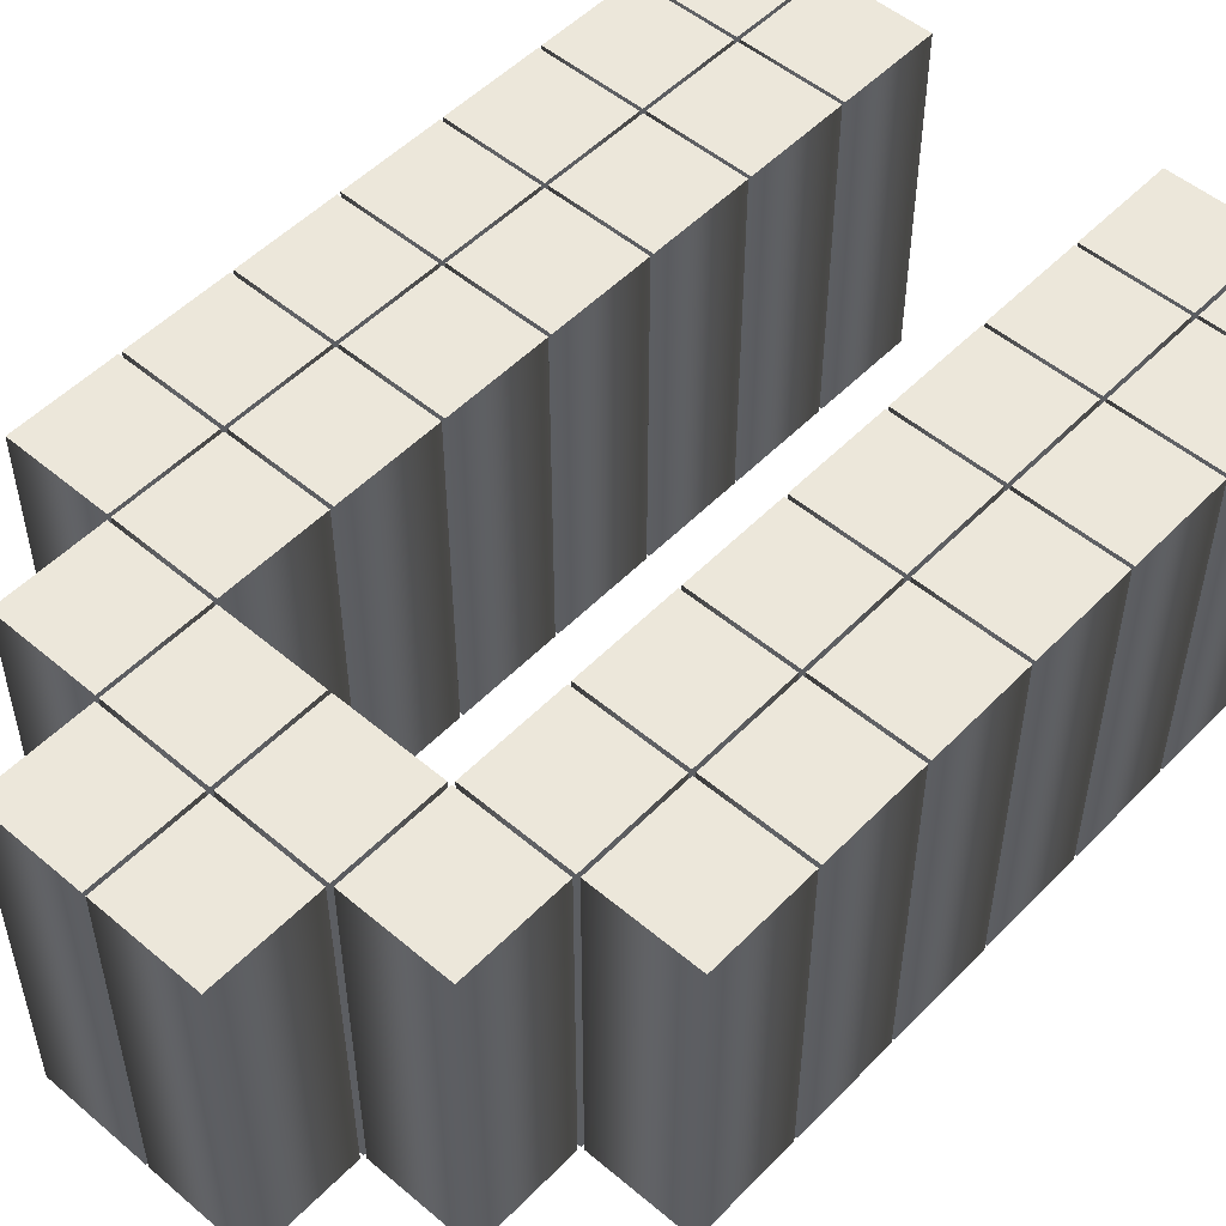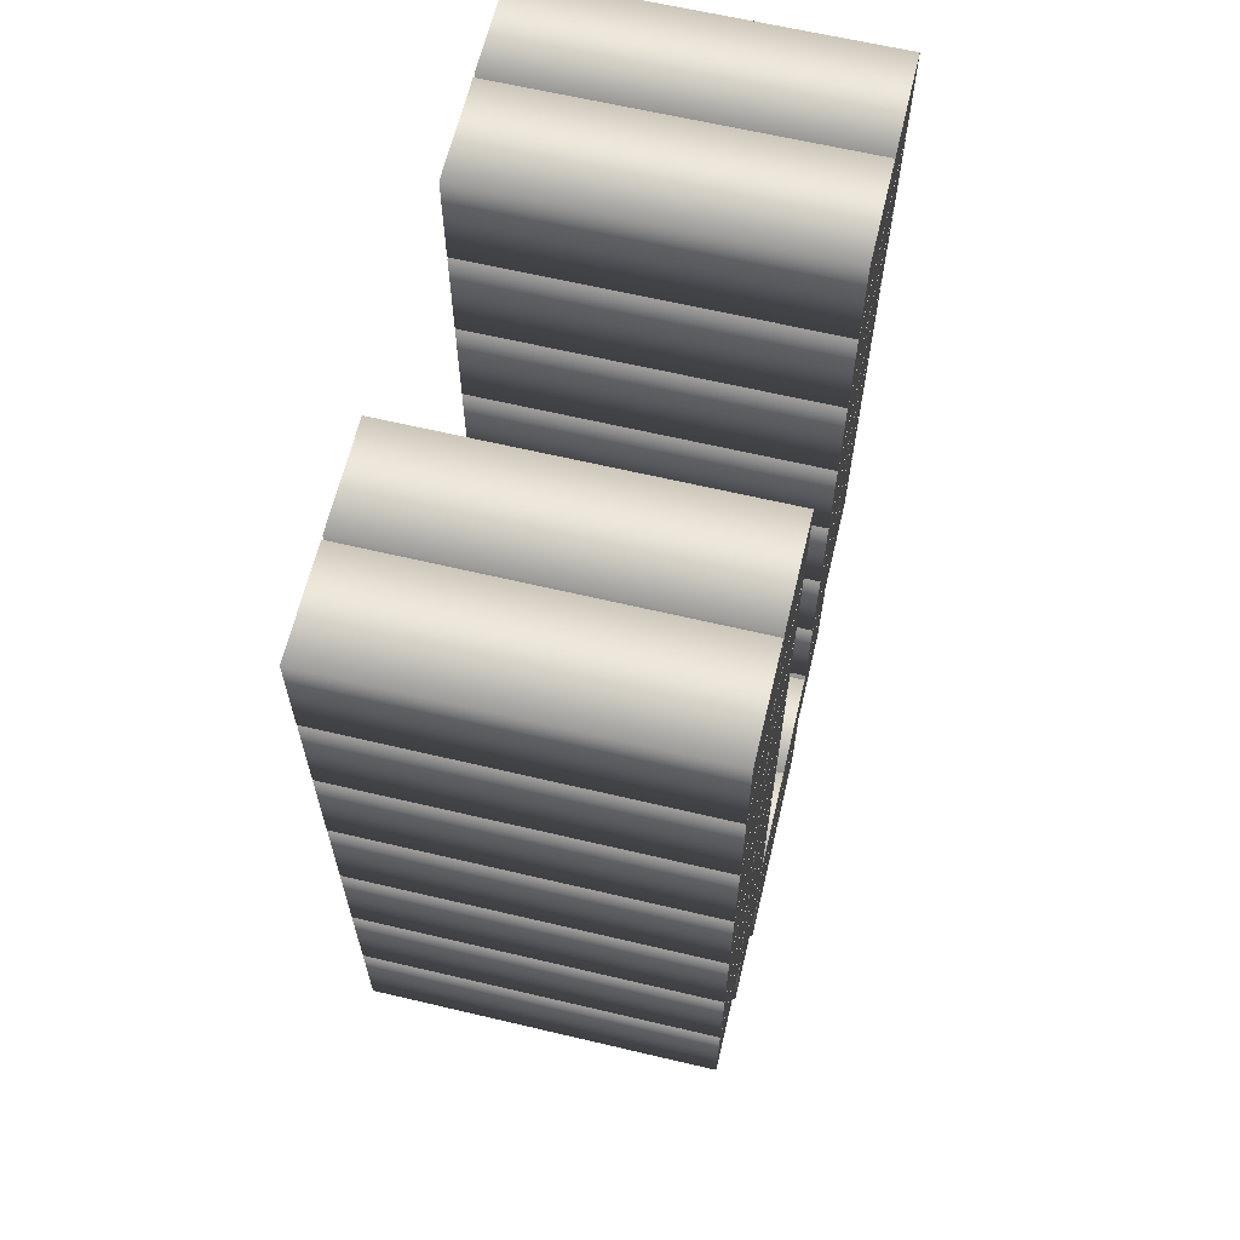
<metadata>
{"format":"obj","ext":"obj","renderer":"f3d","projection":"perspective","resolution":1024,"background":"white","views":[{"elev":51.7,"azim":42.4,"up":"+Z"},{"elev":63.9,"azim":-76.6,"up":"+Y"}]}
</metadata>
<code>
o V
v 0.001957 0.1879 -0.1
v 0.06262 0.1879 -0.1
v 0.06262 0.2485 -0.1
v 0.001957 0.2485 -0.1
v 0.1898 -0.3131 -0.1
v 0.2505 -0.3131 -0.1
v 0.2505 -0.2524 -0.1
v 0.1898 -0.2524 -0.1
v 0.1272 -0.3131 -0.1
v 0.1879 -0.3131 -0.1
v 0.1879 -0.2524 -0.1
v 0.1272 -0.2524 -0.1
v 0.2524 -0.2505 -0.1
v 0.3131 -0.2505 -0.1
v 0.3131 -0.1898 -0.1
v 0.2524 -0.1898 -0.1
v 0.1898 -0.2505 -0.1
v 0.2505 -0.2505 -0.1
v 0.2505 -0.1898 -0.1
v 0.1898 -0.1898 -0.1
v 0.1272 -0.2505 -0.1
v 0.1879 -0.2505 -0.1
v 0.1879 -0.1898 -0.1
v 0.1272 -0.1898 -0.1
v 0.06458 -0.2505 -0.1
v 0.1252 -0.2505 -0.1
v 0.1252 -0.1898 -0.1
v 0.06458 -0.1898 -0.1
v 0.3151 -0.1879 -0.1
v 0.3757 -0.1879 -0.1
v 0.3757 -0.1272 -0.1
v 0.3151 -0.1272 -0.1
v 0.2524 -0.1879 -0.1
v 0.3131 -0.1879 -0.1
v 0.3131 -0.1272 -0.1
v 0.2524 -0.1272 -0.1
v 0.06458 -0.1879 -0.1
v 0.1252 -0.1879 -0.1
v 0.1252 -0.1272 -0.1
v 0.06458 -0.1272 -0.1
v 0.001957 -0.1879 -0.1
v 0.06262 -0.1879 -0.1
v 0.06262 -0.1272 -0.1
v 0.001957 -0.1272 -0.1
v 0.3151 -0.1252 -0.1
v 0.3757 -0.1252 -0.1
v 0.3757 -0.06458 -0.1
v 0.3151 -0.06458 -0.1
v 0.2524 -0.1252 -0.1
v 0.3131 -0.1252 -0.1
v 0.3131 -0.06458 -0.1
v 0.2524 -0.06458 -0.1
v 0.06458 -0.1252 -0.1
v 0.1252 -0.1252 -0.1
v 0.1252 -0.06458 -0.1
v 0.06458 -0.06458 -0.1
v 0.001957 -0.1252 -0.1
v 0.06262 -0.1252 -0.1
v 0.06262 -0.06458 -0.1
v 0.001957 -0.06458 -0.1
v 0.3151 -0.06262 -0.1
v 0.3757 -0.06262 -0.1
v 0.3757 -0.001957 -0.1
v 0.3151 -0.001957 -0.1
v 0.2524 -0.06262 -0.1
v 0.3131 -0.06262 -0.1
v 0.3131 -0.001957 -0.1
v 0.2524 -0.001957 -0.1
v 0.06458 -0.06262 -0.1
v 0.1252 -0.06262 -0.1
v 0.1252 -0.001957 -0.1
v 0.06458 -0.001957 -0.1
v 0.001957 -0.06262 -0.1
v 0.06262 -0.06262 -0.1
v 0.06262 -0.001957 -0.1
v 0.001957 -0.001957 -0.1
v 0.3151 -0 -0.1
v 0.3757 -0 -0.1
v 0.3757 0.06066 -0.1
v 0.3151 0.06066 -0.1
v 0.2524 -0 -0.1
v 0.3131 -0 -0.1
v 0.3131 0.06066 -0.1
v 0.2524 0.06066 -0.1
v 0.06458 -0 -0.1
v 0.1252 -0 -0.1
v 0.1252 0.06066 -0.1
v 0.06458 0.06066 -0.1
v 0.001957 -0 -0.1
v 0.06262 -0 -0.1
v 0.06262 0.06066 -0.1
v 0.001957 0.06066 -0.1
v 0.3151 0.06262 -0.1
v 0.3757 0.06262 -0.1
v 0.3757 0.1233 -0.1
v 0.3151 0.1233 -0.1
v 0.2524 0.06262 -0.1
v 0.3131 0.06262 -0.1
v 0.3131 0.1233 -0.1
v 0.2524 0.1233 -0.1
v 0.06458 0.06262 -0.1
v 0.1252 0.06262 -0.1
v 0.1252 0.1233 -0.1
v 0.06458 0.1233 -0.1
v 0.001957 0.06262 -0.1
v 0.06262 0.06262 -0.1
v 0.06262 0.1233 -0.1
v 0.001957 0.1233 -0.1
v 0.3151 0.1252 -0.1
v 0.3757 0.1252 -0.1
v 0.3757 0.1859 -0.1
v 0.3151 0.1859 -0.1
v 0.2524 0.1252 -0.1
v 0.3131 0.1252 -0.1
v 0.3131 0.1859 -0.1
v 0.2524 0.1859 -0.1
v 0.06458 0.1252 -0.1
v 0.1252 0.1252 -0.1
v 0.1252 0.1859 -0.1
v 0.06458 0.1859 -0.1
v 0.001957 0.1252 -0.1
v 0.06262 0.1252 -0.1
v 0.06262 0.1859 -0.1
v 0.001957 0.1859 -0.1
v 0.3151 0.1879 -0.1
v 0.3757 0.1879 -0.1
v 0.3757 0.2485 -0.1
v 0.3151 0.2485 -0.1
v 0.2524 0.1879 -0.1
v 0.3131 0.1879 -0.1
v 0.3131 0.2485 -0.1
v 0.2524 0.2485 -0.1
v 0.06458 0.1879 -0.1
v 0.1252 0.1879 -0.1
v 0.1252 0.2485 -0.1
v 0.06458 0.2485 -0.1
v 0.001957 0.1879 0.1
v 0.06262 0.1879 0.1
v 0.06262 0.2485 0.1
v 0.001957 0.2485 0.1
v 0.1898 -0.3131 0.1
v 0.2505 -0.3131 0.1
v 0.2505 -0.2524 0.1
v 0.1898 -0.2524 0.1
v 0.1272 -0.3131 0.1
v 0.1879 -0.3131 0.1
v 0.1879 -0.2524 0.1
v 0.1272 -0.2524 0.1
v 0.2524 -0.2505 0.1
v 0.3131 -0.2505 0.1
v 0.3131 -0.1898 0.1
v 0.2524 -0.1898 0.1
v 0.1898 -0.2505 0.1
v 0.2505 -0.2505 0.1
v 0.2505 -0.1898 0.1
v 0.1898 -0.1898 0.1
v 0.1272 -0.2505 0.1
v 0.1879 -0.2505 0.1
v 0.1879 -0.1898 0.1
v 0.1272 -0.1898 0.1
v 0.06458 -0.2505 0.1
v 0.1252 -0.2505 0.1
v 0.1252 -0.1898 0.1
v 0.06458 -0.1898 0.1
v 0.3151 -0.1879 0.1
v 0.3757 -0.1879 0.1
v 0.3757 -0.1272 0.1
v 0.3151 -0.1272 0.1
v 0.2524 -0.1879 0.1
v 0.3131 -0.1879 0.1
v 0.3131 -0.1272 0.1
v 0.2524 -0.1272 0.1
v 0.06458 -0.1879 0.1
v 0.1252 -0.1879 0.1
v 0.1252 -0.1272 0.1
v 0.06458 -0.1272 0.1
v 0.001957 -0.1879 0.1
v 0.06262 -0.1879 0.1
v 0.06262 -0.1272 0.1
v 0.001957 -0.1272 0.1
v 0.3151 -0.1252 0.1
v 0.3757 -0.1252 0.1
v 0.3757 -0.06458 0.1
v 0.3151 -0.06458 0.1
v 0.2524 -0.1252 0.1
v 0.3131 -0.1252 0.1
v 0.3131 -0.06458 0.1
v 0.2524 -0.06458 0.1
v 0.06458 -0.1252 0.1
v 0.1252 -0.1252 0.1
v 0.1252 -0.06458 0.1
v 0.06458 -0.06458 0.1
v 0.001957 -0.1252 0.1
v 0.06262 -0.1252 0.1
v 0.06262 -0.06458 0.1
v 0.001957 -0.06458 0.1
v 0.3151 -0.06262 0.1
v 0.3757 -0.06262 0.1
v 0.3757 -0.001957 0.1
v 0.3151 -0.001957 0.1
v 0.2524 -0.06262 0.1
v 0.3131 -0.06262 0.1
v 0.3131 -0.001957 0.1
v 0.2524 -0.001957 0.1
v 0.06458 -0.06262 0.1
v 0.1252 -0.06262 0.1
v 0.1252 -0.001957 0.1
v 0.06458 -0.001957 0.1
v 0.001957 -0.06262 0.1
v 0.06262 -0.06262 0.1
v 0.06262 -0.001957 0.1
v 0.001957 -0.001957 0.1
v 0.3151 0 0.1
v 0.3757 0 0.1
v 0.3757 0.06066 0.1
v 0.3151 0.06066 0.1
v 0.2524 0 0.1
v 0.3131 0 0.1
v 0.3131 0.06066 0.1
v 0.2524 0.06066 0.1
v 0.06458 0 0.1
v 0.1252 0 0.1
v 0.1252 0.06066 0.1
v 0.06458 0.06066 0.1
v 0.001957 0 0.1
v 0.06262 0 0.1
v 0.06262 0.06066 0.1
v 0.001957 0.06066 0.1
v 0.3151 0.06262 0.1
v 0.3757 0.06262 0.1
v 0.3757 0.1233 0.1
v 0.3151 0.1233 0.1
v 0.2524 0.06262 0.1
v 0.3131 0.06262 0.1
v 0.3131 0.1233 0.1
v 0.2524 0.1233 0.1
v 0.06458 0.06262 0.1
v 0.1252 0.06262 0.1
v 0.1252 0.1233 0.1
v 0.06458 0.1233 0.1
v 0.001957 0.06262 0.1
v 0.06262 0.06262 0.1
v 0.06262 0.1233 0.1
v 0.001957 0.1233 0.1
v 0.3151 0.1252 0.1
v 0.3757 0.1252 0.1
v 0.3757 0.1859 0.1
v 0.3151 0.1859 0.1
v 0.2524 0.1252 0.1
v 0.3131 0.1252 0.1
v 0.3131 0.1859 0.1
v 0.2524 0.1859 0.1
v 0.06458 0.1252 0.1
v 0.1252 0.1252 0.1
v 0.1252 0.1859 0.1
v 0.06458 0.1859 0.1
v 0.001957 0.1252 0.1
v 0.06262 0.1252 0.1
v 0.06262 0.1859 0.1
v 0.001957 0.1859 0.1
v 0.3151 0.1879 0.1
v 0.3757 0.1879 0.1
v 0.3757 0.2485 0.1
v 0.3151 0.2485 0.1
v 0.2524 0.1879 0.1
v 0.3131 0.1879 0.1
v 0.3131 0.2485 0.1
v 0.2524 0.2485 0.1
v 0.06458 0.1879 0.1
v 0.1252 0.1879 0.1
v 0.1252 0.2485 0.1
v 0.06458 0.2485 0.1
v 0.1898 -0.3131 0.1
v 0.1898 -0.3131 -0.1
v 0.2505 -0.3131 0.1
v 0.2505 -0.3131 -0.1
v 0.2505 -0.2524 0.1
v 0.2505 -0.2524 -0.1
v 0.1898 -0.2524 0.1
v 0.1898 -0.2524 -0.1
v 0.1272 -0.3131 0.1
v 0.1272 -0.3131 -0.1
v 0.1879 -0.3131 0.1
v 0.1879 -0.3131 -0.1
v 0.1879 -0.2524 0.1
v 0.1879 -0.2524 -0.1
v 0.1272 -0.2524 0.1
v 0.1272 -0.2524 -0.1
v 0.2524 -0.2505 0.1
v 0.2524 -0.2505 -0.1
v 0.3131 -0.2505 0.1
v 0.3131 -0.2505 -0.1
v 0.3131 -0.1898 0.1
v 0.3131 -0.1898 -0.1
v 0.2524 -0.1898 0.1
v 0.2524 -0.1898 -0.1
v 0.1898 -0.2505 0.1
v 0.1898 -0.2505 -0.1
v 0.2505 -0.2505 0.1
v 0.2505 -0.2505 -0.1
v 0.2505 -0.1898 0.1
v 0.2505 -0.1898 -0.1
v 0.1898 -0.1898 0.1
v 0.1898 -0.1898 -0.1
v 0.1272 -0.2505 0.1
v 0.1272 -0.2505 -0.1
v 0.1879 -0.2505 0.1
v 0.1879 -0.2505 -0.1
v 0.1879 -0.1898 0.1
v 0.1879 -0.1898 -0.1
v 0.1272 -0.1898 0.1
v 0.1272 -0.1898 -0.1
v 0.06458 -0.2505 0.1
v 0.06458 -0.2505 -0.1
v 0.1252 -0.2505 0.1
v 0.1252 -0.2505 -0.1
v 0.1252 -0.1898 0.1
v 0.1252 -0.1898 -0.1
v 0.06458 -0.1898 0.1
v 0.06458 -0.1898 -0.1
v 0.3151 -0.1879 0.1
v 0.3151 -0.1879 -0.1
v 0.3757 -0.1879 0.1
v 0.3757 -0.1879 -0.1
v 0.3757 -0.1272 0.1
v 0.3757 -0.1272 -0.1
v 0.3151 -0.1272 0.1
v 0.3151 -0.1272 -0.1
v 0.2524 -0.1879 0.1
v 0.2524 -0.1879 -0.1
v 0.3131 -0.1879 0.1
v 0.3131 -0.1879 -0.1
v 0.3131 -0.1272 0.1
v 0.3131 -0.1272 -0.1
v 0.2524 -0.1272 0.1
v 0.2524 -0.1272 -0.1
v 0.06458 -0.1879 0.1
v 0.06458 -0.1879 -0.1
v 0.1252 -0.1879 0.1
v 0.1252 -0.1879 -0.1
v 0.1252 -0.1272 0.1
v 0.1252 -0.1272 -0.1
v 0.06458 -0.1272 0.1
v 0.06458 -0.1272 -0.1
v 0.001957 -0.1879 0.1
v 0.001957 -0.1879 -0.1
v 0.06262 -0.1879 0.1
v 0.06262 -0.1879 -0.1
v 0.06262 -0.1272 0.1
v 0.06262 -0.1272 -0.1
v 0.001957 -0.1272 0.1
v 0.001957 -0.1272 -0.1
v 0.3151 -0.1252 0.1
v 0.3151 -0.1252 -0.1
v 0.3757 -0.1252 0.1
v 0.3757 -0.1252 -0.1
v 0.3757 -0.06458 0.1
v 0.3757 -0.06458 -0.1
v 0.3151 -0.06458 0.1
v 0.3151 -0.06458 -0.1
v 0.2524 -0.1252 0.1
v 0.2524 -0.1252 -0.1
v 0.3131 -0.1252 0.1
v 0.3131 -0.1252 -0.1
v 0.3131 -0.06458 0.1
v 0.3131 -0.06458 -0.1
v 0.2524 -0.06458 0.1
v 0.2524 -0.06458 -0.1
v 0.06458 -0.1252 0.1
v 0.06458 -0.1252 -0.1
v 0.1252 -0.1252 0.1
v 0.1252 -0.1252 -0.1
v 0.1252 -0.06458 0.1
v 0.1252 -0.06458 -0.1
v 0.06458 -0.06458 0.1
v 0.06458 -0.06458 -0.1
v 0.001957 -0.1252 0.1
v 0.001957 -0.1252 -0.1
v 0.06262 -0.1252 0.1
v 0.06262 -0.1252 -0.1
v 0.06262 -0.06458 0.1
v 0.06262 -0.06458 -0.1
v 0.001957 -0.06458 0.1
v 0.001957 -0.06458 -0.1
v 0.3151 -0.06262 0.1
v 0.3151 -0.06262 -0.1
v 0.3757 -0.06262 0.1
v 0.3757 -0.06262 -0.1
v 0.3757 -0.001957 0.1
v 0.3757 -0.001957 -0.1
v 0.3151 -0.001957 0.1
v 0.3151 -0.001957 -0.1
v 0.2524 -0.06262 0.1
v 0.2524 -0.06262 -0.1
v 0.3131 -0.06262 0.1
v 0.3131 -0.06262 -0.1
v 0.3131 -0.001957 0.1
v 0.3131 -0.001957 -0.1
v 0.2524 -0.001957 0.1
v 0.2524 -0.001957 -0.1
v 0.06458 -0.06262 0.1
v 0.06458 -0.06262 -0.1
v 0.1252 -0.06262 0.1
v 0.1252 -0.06262 -0.1
v 0.1252 -0.001957 0.1
v 0.1252 -0.001957 -0.1
v 0.06458 -0.001957 0.1
v 0.06458 -0.001957 -0.1
v 0.001957 -0.06262 0.1
v 0.001957 -0.06262 -0.1
v 0.06262 -0.06262 0.1
v 0.06262 -0.06262 -0.1
v 0.06262 -0.001957 0.1
v 0.06262 -0.001957 -0.1
v 0.001957 -0.001957 0.1
v 0.001957 -0.001957 -0.1
v 0.3151 0 0.1
v 0.3151 -0 -0.1
v 0.3757 0 0.1
v 0.3757 -0 -0.1
v 0.3757 0.06066 0.1
v 0.3757 0.06066 -0.1
v 0.3151 0.06066 0.1
v 0.3151 0.06066 -0.1
v 0.2524 0 0.1
v 0.2524 -0 -0.1
v 0.3131 0 0.1
v 0.3131 -0 -0.1
v 0.3131 0.06066 0.1
v 0.3131 0.06066 -0.1
v 0.2524 0.06066 0.1
v 0.2524 0.06066 -0.1
v 0.06458 0 0.1
v 0.06458 -0 -0.1
v 0.1252 0 0.1
v 0.1252 -0 -0.1
v 0.1252 0.06066 0.1
v 0.1252 0.06066 -0.1
v 0.06458 0.06066 0.1
v 0.06458 0.06066 -0.1
v 0.001957 0 0.1
v 0.001957 -0 -0.1
v 0.06262 0 0.1
v 0.06262 -0 -0.1
v 0.06262 0.06066 0.1
v 0.06262 0.06066 -0.1
v 0.001957 0.06066 0.1
v 0.001957 0.06066 -0.1
v 0.3151 0.06262 0.1
v 0.3151 0.06262 -0.1
v 0.3757 0.06262 0.1
v 0.3757 0.06262 -0.1
v 0.3757 0.1233 0.1
v 0.3757 0.1233 -0.1
v 0.3151 0.1233 0.1
v 0.3151 0.1233 -0.1
v 0.2524 0.06262 0.1
v 0.2524 0.06262 -0.1
v 0.3131 0.06262 0.1
v 0.3131 0.06262 -0.1
v 0.3131 0.1233 0.1
v 0.3131 0.1233 -0.1
v 0.2524 0.1233 0.1
v 0.2524 0.1233 -0.1
v 0.06458 0.06262 0.1
v 0.06458 0.06262 -0.1
v 0.1252 0.06262 0.1
v 0.1252 0.06262 -0.1
v 0.1252 0.1233 0.1
v 0.1252 0.1233 -0.1
v 0.06458 0.1233 0.1
v 0.06458 0.1233 -0.1
v 0.001957 0.06262 0.1
v 0.001957 0.06262 -0.1
v 0.06262 0.06262 0.1
v 0.06262 0.06262 -0.1
v 0.06262 0.1233 0.1
v 0.06262 0.1233 -0.1
v 0.001957 0.1233 0.1
v 0.001957 0.1233 -0.1
v 0.3151 0.1252 0.1
v 0.3151 0.1252 -0.1
v 0.3757 0.1252 0.1
v 0.3757 0.1252 -0.1
v 0.3757 0.1859 0.1
v 0.3757 0.1859 -0.1
v 0.3151 0.1859 0.1
v 0.3151 0.1859 -0.1
v 0.2524 0.1252 0.1
v 0.2524 0.1252 -0.1
v 0.3131 0.1252 0.1
v 0.3131 0.1252 -0.1
v 0.3131 0.1859 0.1
v 0.3131 0.1859 -0.1
v 0.2524 0.1859 0.1
v 0.2524 0.1859 -0.1
v 0.06458 0.1252 0.1
v 0.06458 0.1252 -0.1
v 0.1252 0.1252 0.1
v 0.1252 0.1252 -0.1
v 0.1252 0.1859 0.1
v 0.1252 0.1859 -0.1
v 0.06458 0.1859 0.1
v 0.06458 0.1859 -0.1
v 0.001957 0.1252 0.1
v 0.001957 0.1252 -0.1
v 0.06262 0.1252 0.1
v 0.06262 0.1252 -0.1
v 0.06262 0.1859 0.1
v 0.06262 0.1859 -0.1
v 0.001957 0.1859 0.1
v 0.001957 0.1859 -0.1
v 0.3151 0.1879 0.1
v 0.3151 0.1879 -0.1
v 0.3757 0.1879 0.1
v 0.3757 0.1879 -0.1
v 0.3757 0.2485 0.1
v 0.3757 0.2485 -0.1
v 0.3151 0.2485 0.1
v 0.3151 0.2485 -0.1
v 0.2524 0.1879 0.1
v 0.2524 0.1879 -0.1
v 0.3131 0.1879 0.1
v 0.3131 0.1879 -0.1
v 0.3131 0.2485 0.1
v 0.3131 0.2485 -0.1
v 0.2524 0.2485 0.1
v 0.2524 0.2485 -0.1
v 0.06458 0.1879 0.1
v 0.06458 0.1879 -0.1
v 0.1252 0.1879 0.1
v 0.1252 0.1879 -0.1
v 0.1252 0.2485 0.1
v 0.1252 0.2485 -0.1
v 0.06458 0.2485 0.1
v 0.06458 0.2485 -0.1
v 0.001957 0.1879 0.1
v 0.001957 0.1879 -0.1
v 0.06262 0.1879 0.1
v 0.06262 0.1879 -0.1
v 0.06262 0.2485 0.1
v 0.06262 0.2485 -0.1
v 0.001957 0.2485 0.1
v 0.001957 0.2485 -0.1
f 6 8 7
f 6 5 8
f 10 12 11
f 10 9 12
f 14 16 15
f 14 13 16
f 18 20 19
f 18 17 20
f 22 24 23
f 22 21 24
f 26 28 27
f 26 25 28
f 30 32 31
f 30 29 32
f 34 36 35
f 34 33 36
f 38 40 39
f 38 37 40
f 42 44 43
f 42 41 44
f 46 48 47
f 46 45 48
f 50 52 51
f 50 49 52
f 54 56 55
f 54 53 56
f 58 60 59
f 58 57 60
f 62 64 63
f 62 61 64
f 66 68 67
f 66 65 68
f 70 72 71
f 70 69 72
f 74 76 75
f 74 73 76
f 78 80 79
f 78 77 80
f 82 84 83
f 82 81 84
f 86 88 87
f 86 85 88
f 90 92 91
f 90 89 92
f 94 96 95
f 94 93 96
f 98 100 99
f 98 97 100
f 102 104 103
f 102 101 104
f 106 108 107
f 106 105 108
f 110 112 111
f 110 109 112
f 114 116 115
f 114 113 116
f 118 120 119
f 118 117 120
f 122 124 123
f 122 121 124
f 126 128 127
f 126 125 128
f 130 132 131
f 130 129 132
f 134 136 135
f 134 133 136
f 2 4 3
f 2 1 4
f 142 143 144
f 142 144 141
f 146 147 148
f 146 148 145
f 150 151 152
f 150 152 149
f 154 155 156
f 154 156 153
f 158 159 160
f 158 160 157
f 162 163 164
f 162 164 161
f 166 167 168
f 166 168 165
f 170 171 172
f 170 172 169
f 174 175 176
f 174 176 173
f 178 179 180
f 178 180 177
f 182 183 184
f 182 184 181
f 186 187 188
f 186 188 185
f 190 191 192
f 190 192 189
f 194 195 196
f 194 196 193
f 198 199 200
f 198 200 197
f 202 203 204
f 202 204 201
f 206 207 208
f 206 208 205
f 210 211 212
f 210 212 209
f 214 215 216
f 214 216 213
f 218 219 220
f 218 220 217
f 222 223 224
f 222 224 221
f 226 227 228
f 226 228 225
f 230 231 232
f 230 232 229
f 234 235 236
f 234 236 233
f 238 239 240
f 238 240 237
f 242 243 244
f 242 244 241
f 246 247 248
f 246 248 245
f 250 251 252
f 250 252 249
f 254 255 256
f 254 256 253
f 258 259 260
f 258 260 257
f 262 263 264
f 262 264 261
f 266 267 268
f 266 268 265
f 270 271 272
f 270 272 269
f 138 139 140
f 138 140 137
f 274 276 275 273
f 276 278 277 275
f 278 280 279 277
f 280 274 273 279
f 282 284 283 281
f 284 286 285 283
f 286 288 287 285
f 288 282 281 287
f 290 292 291 289
f 292 294 293 291
f 294 296 295 293
f 296 290 289 295
f 298 300 299 297
f 300 302 301 299
f 302 304 303 301
f 304 298 297 303
f 306 308 307 305
f 308 310 309 307
f 310 312 311 309
f 312 306 305 311
f 314 316 315 313
f 316 318 317 315
f 318 320 319 317
f 320 314 313 319
f 322 324 323 321
f 324 326 325 323
f 326 328 327 325
f 328 322 321 327
f 330 332 331 329
f 332 334 333 331
f 334 336 335 333
f 336 330 329 335
f 338 340 339 337
f 340 342 341 339
f 342 344 343 341
f 344 338 337 343
f 346 348 347 345
f 348 350 349 347
f 350 352 351 349
f 352 346 345 351
f 354 356 355 353
f 356 358 357 355
f 358 360 359 357
f 360 354 353 359
f 362 364 363 361
f 364 366 365 363
f 366 368 367 365
f 368 362 361 367
f 370 372 371 369
f 372 374 373 371
f 374 376 375 373
f 376 370 369 375
f 378 380 379 377
f 380 382 381 379
f 382 384 383 381
f 384 378 377 383
f 386 388 387 385
f 388 390 389 387
f 390 392 391 389
f 392 386 385 391
f 394 396 395 393
f 396 398 397 395
f 398 400 399 397
f 400 394 393 399
f 402 404 403 401
f 404 406 405 403
f 406 408 407 405
f 408 402 401 407
f 410 412 411 409
f 412 414 413 411
f 414 416 415 413
f 416 410 409 415
f 418 420 419 417
f 420 422 421 419
f 422 424 423 421
f 424 418 417 423
f 426 428 427 425
f 428 430 429 427
f 430 432 431 429
f 432 426 425 431
f 434 436 435 433
f 436 438 437 435
f 438 440 439 437
f 440 434 433 439
f 442 444 443 441
f 444 446 445 443
f 446 448 447 445
f 448 442 441 447
f 450 452 451 449
f 452 454 453 451
f 454 456 455 453
f 456 450 449 455
f 458 460 459 457
f 460 462 461 459
f 462 464 463 461
f 464 458 457 463
f 466 468 467 465
f 468 470 469 467
f 470 472 471 469
f 472 466 465 471
f 474 476 475 473
f 476 478 477 475
f 478 480 479 477
f 480 474 473 479
f 482 484 483 481
f 484 486 485 483
f 486 488 487 485
f 488 482 481 487
f 490 492 491 489
f 492 494 493 491
f 494 496 495 493
f 496 490 489 495
f 498 500 499 497
f 500 502 501 499
f 502 504 503 501
f 504 498 497 503
f 506 508 507 505
f 508 510 509 507
f 510 512 511 509
f 512 506 505 511
f 514 516 515 513
f 516 518 517 515
f 518 520 519 517
f 520 514 513 519
f 522 524 523 521
f 524 526 525 523
f 526 528 527 525
f 528 522 521 527
f 530 532 531 529
f 532 534 533 531
f 534 536 535 533
f 536 530 529 535
f 538 540 539 537
f 540 542 541 539
f 542 544 543 541
f 544 538 537 543

</code>
